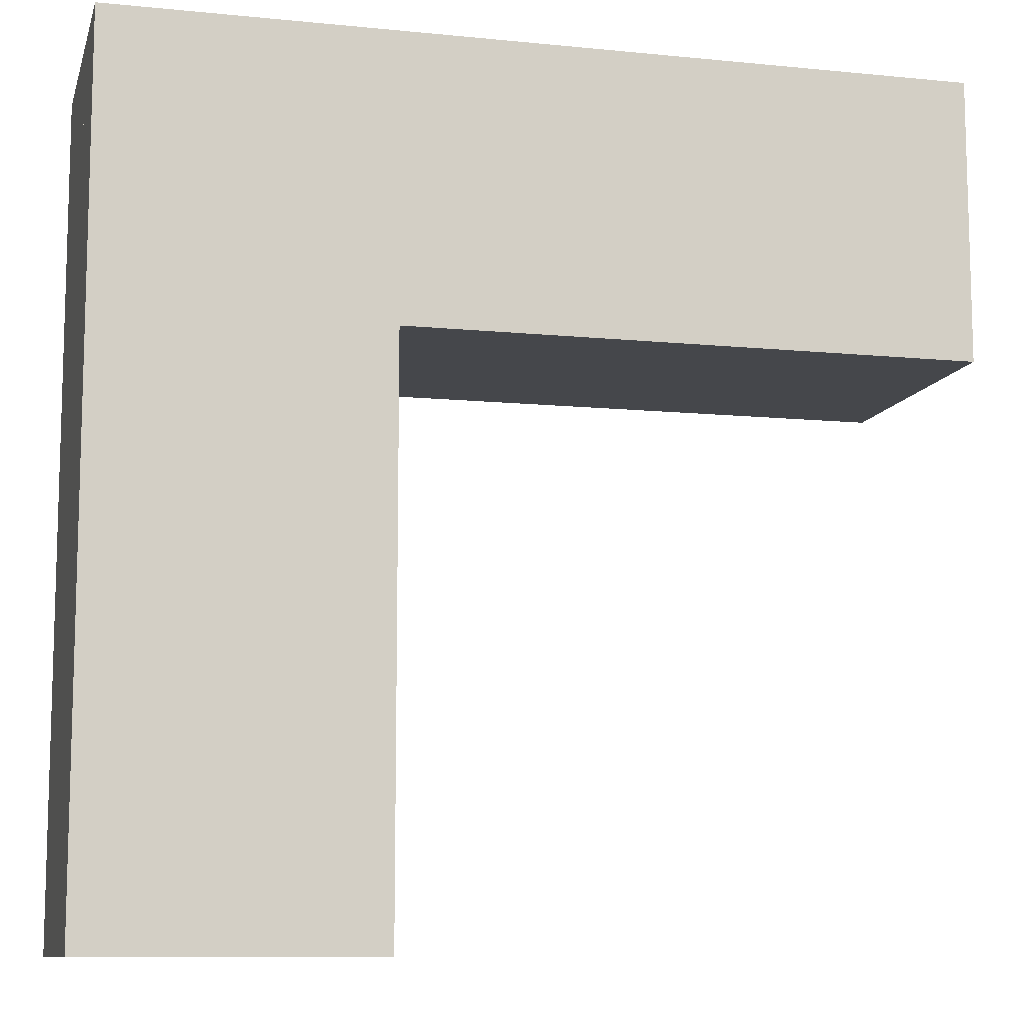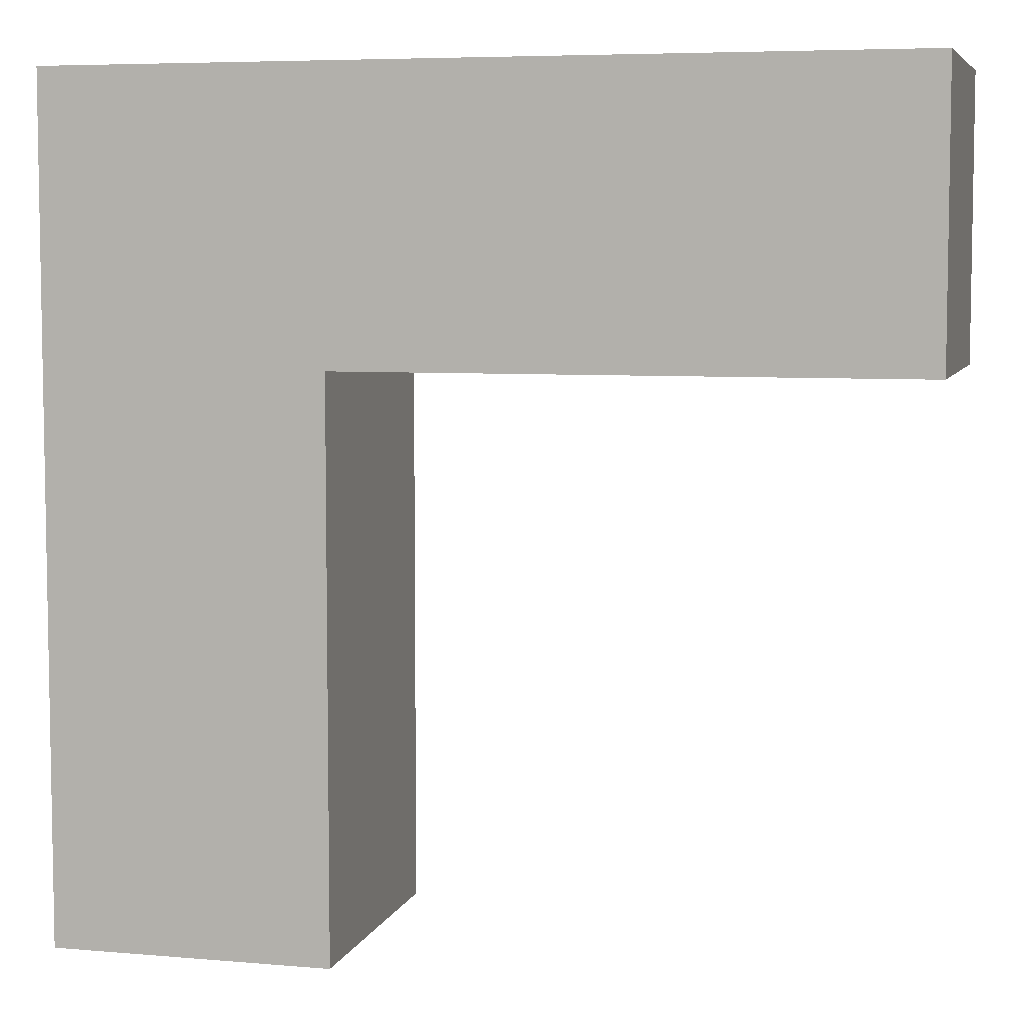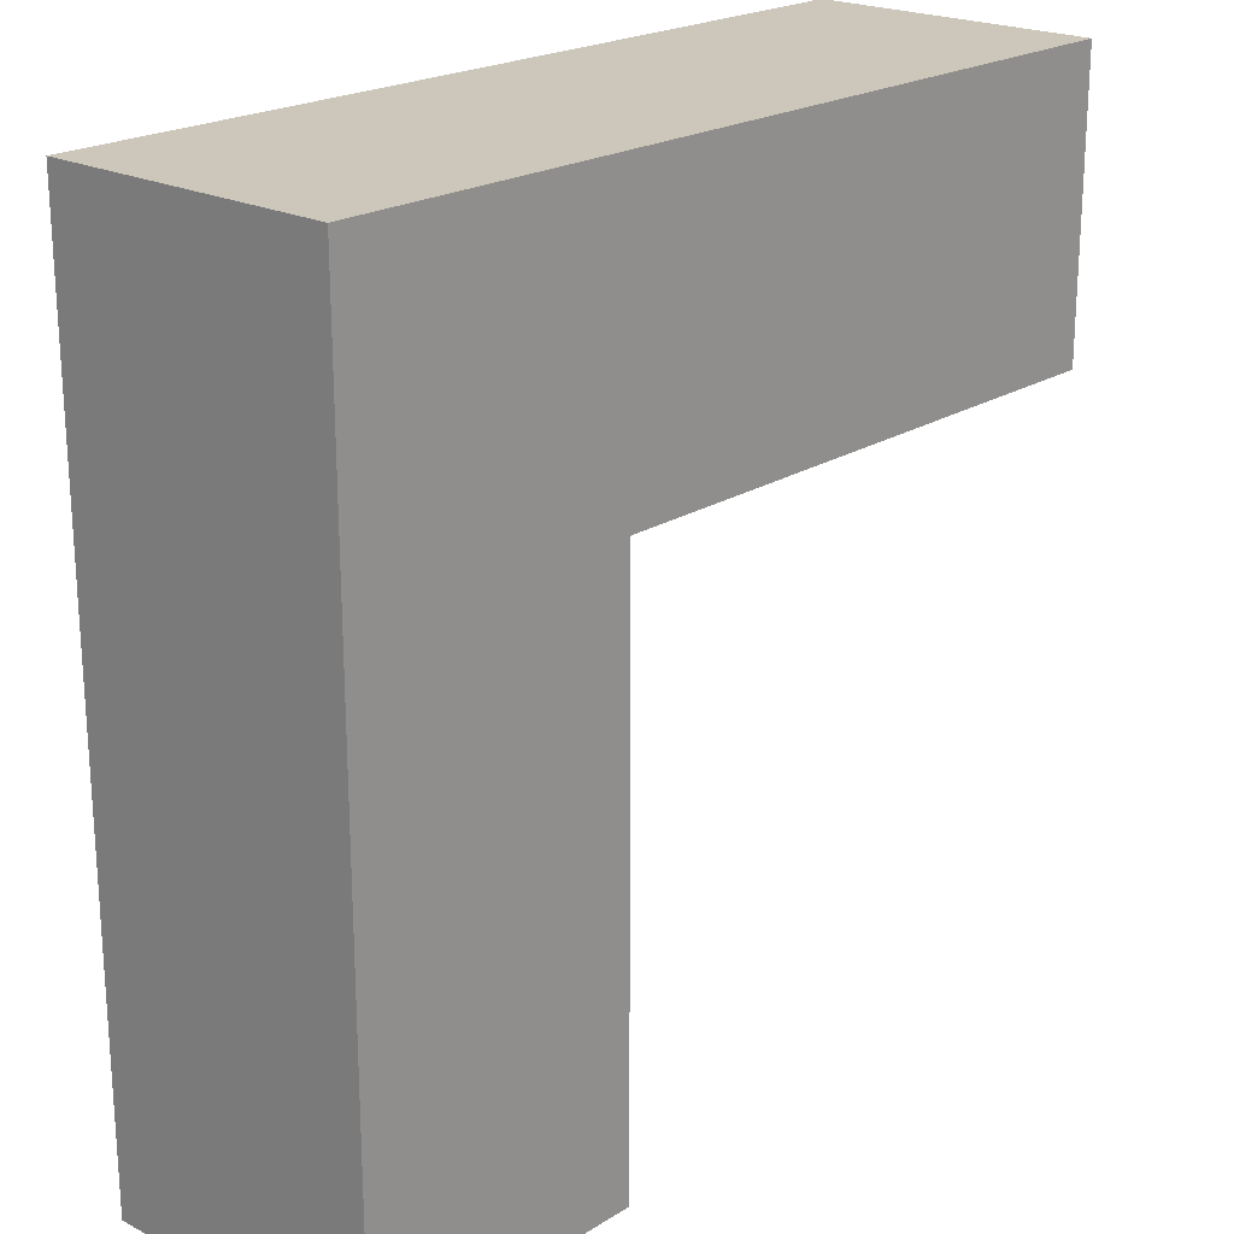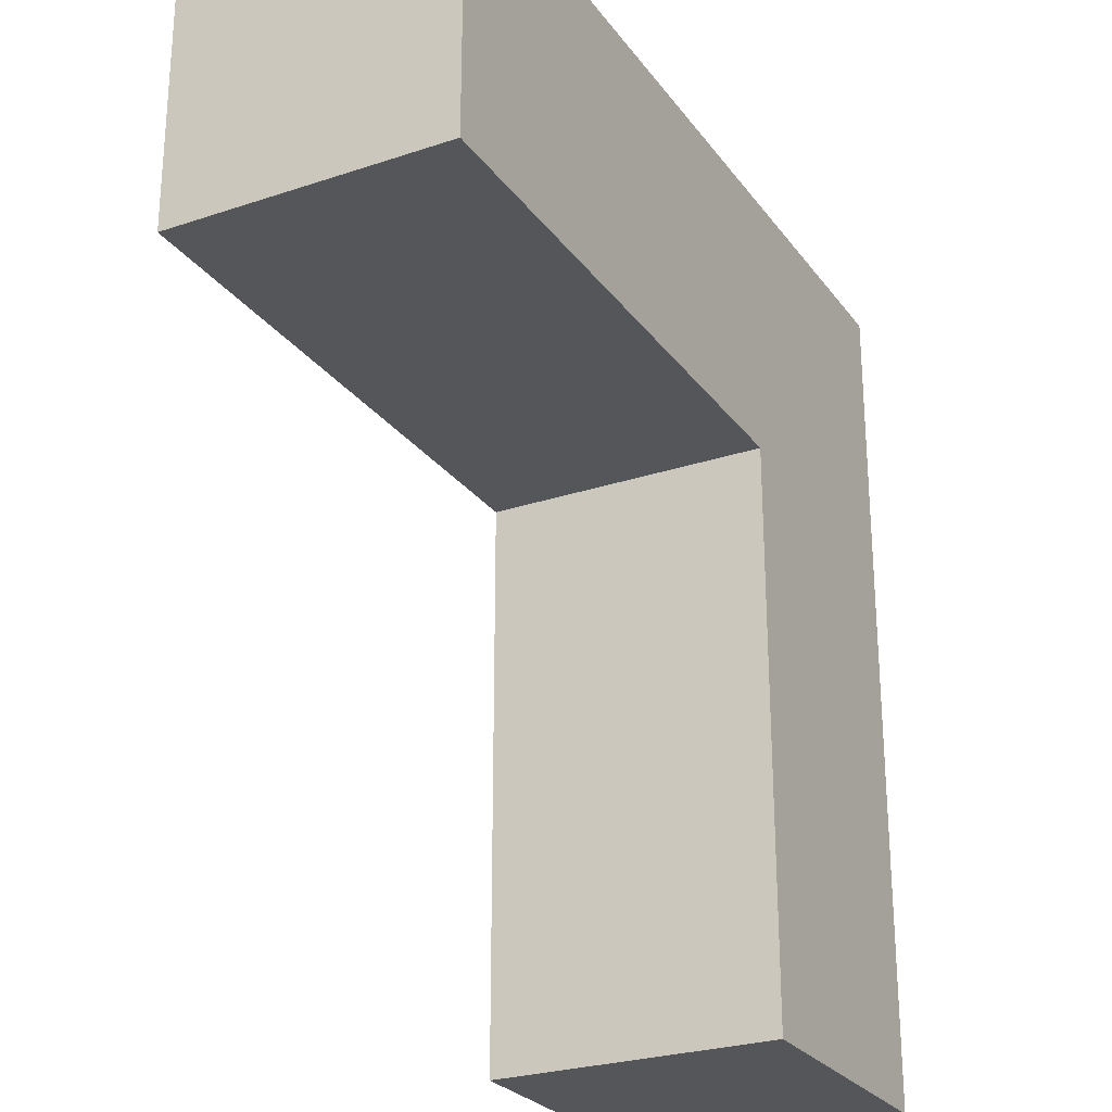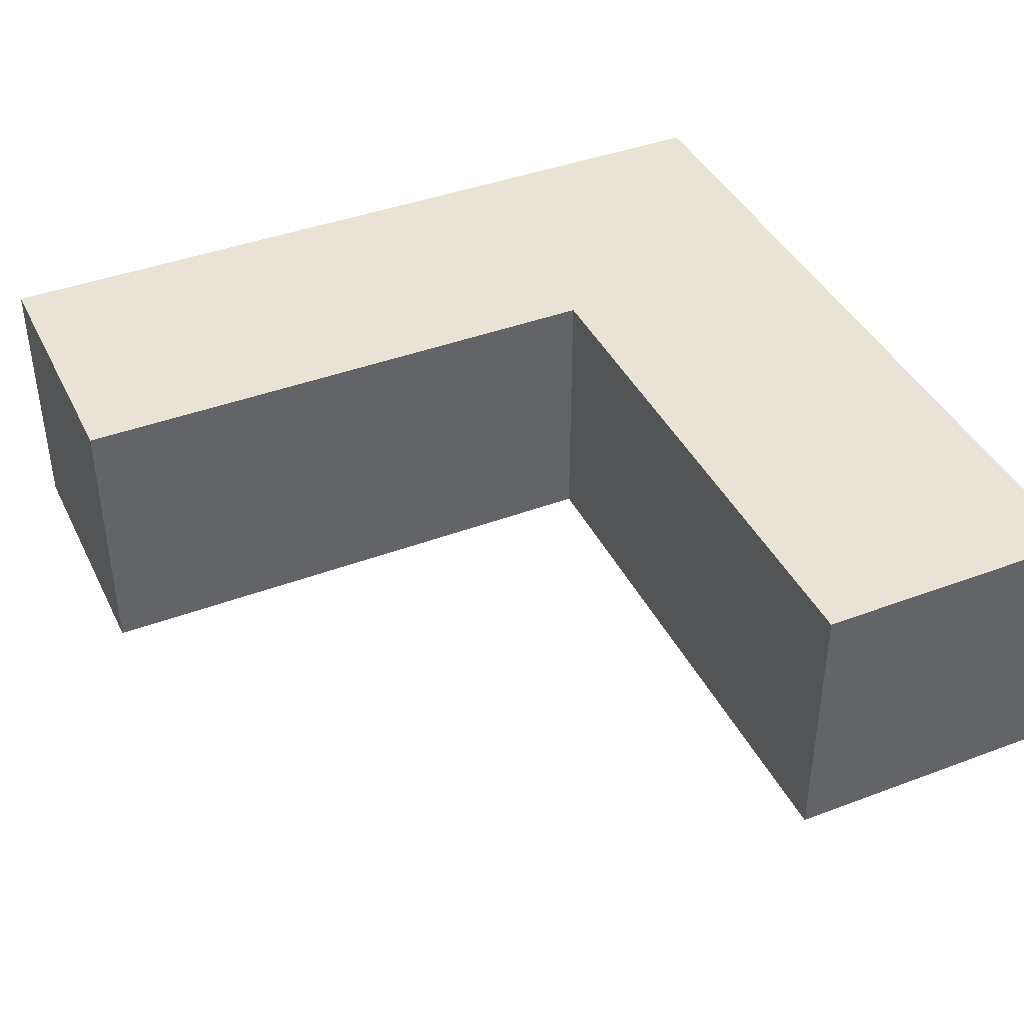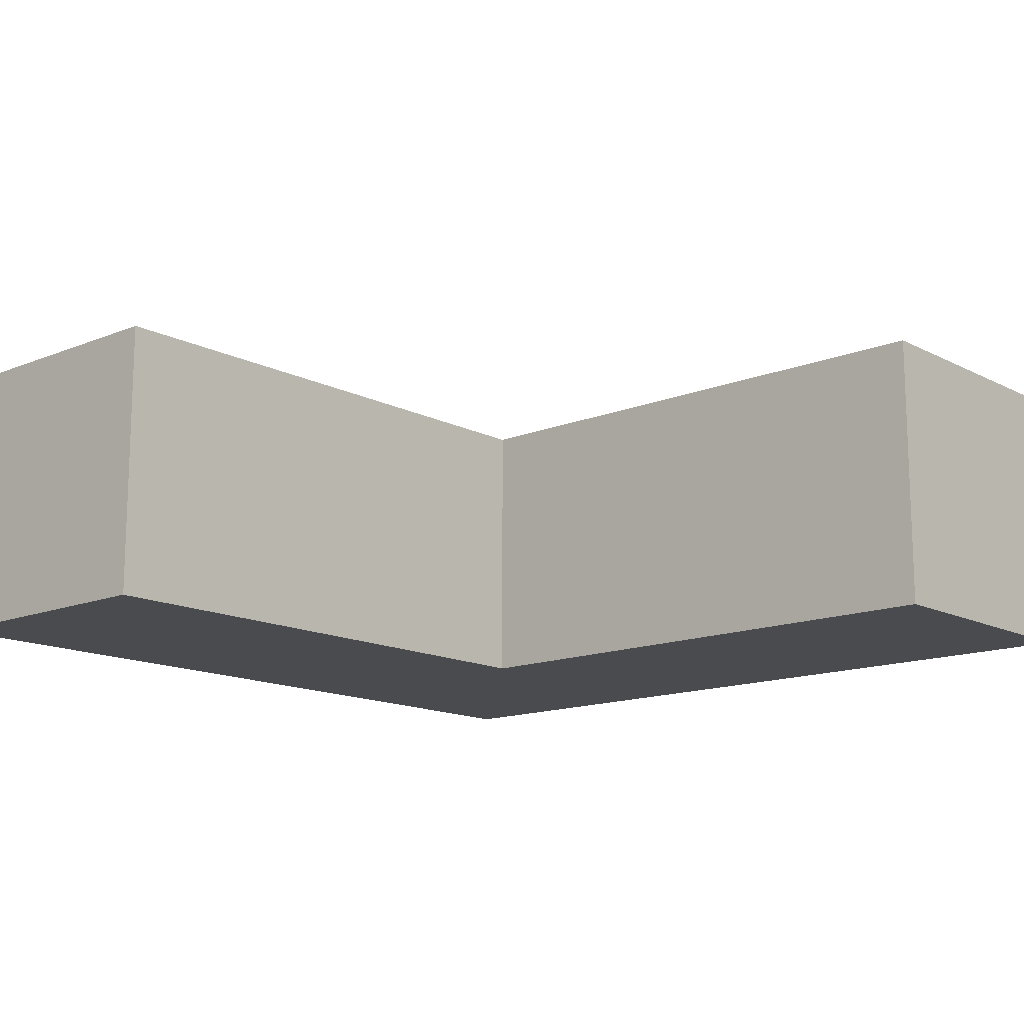
<metadata>
{"format":"obj","ext":"obj","renderer":"f3d","projection":"perspective","resolution":1024,"background":"white","views":[{"elev":-10.3,"azim":-14.2,"up":"+Y"},{"elev":6.2,"azim":14.6,"up":"+Y"},{"elev":21.4,"azim":-47.8,"up":"+Y"},{"elev":-26.1,"azim":117.9,"up":"+Y"},{"elev":41.0,"azim":65.4,"up":"+Z"},{"elev":-14.2,"azim":41.7,"up":"+Z"}]}
</metadata>
<code>
o object_1
v 16.67 16.67 -16.67
v -16.67 -16.67 16.67
v 16.67 -16.67 -50
v 0 -50 -50
v -16.67 -50 -16.67
v 16.67 16.67 -16.67
v 50 -16.67 -16.67
v 50 -50 0
v 16.67 -50 16.67
v -16.67 -16.67 16.67
v 50 -50 -50
v 0 -50 -50
v 16.67 -16.67 -50
v 50 -50 -50
v 50 -50 0
v 0 -50 -50
v -16.67 -50 -16.67
v 16.67 -50 16.67
v -16.67 -16.67 16.67
v 16.67 -50 16.67
v -16.67 -50 -16.67
v 16.67 16.67 -16.67
v -16.67 -16.67 16.67
v -16.67 50 -16.67
v -50 50 0
v -50 16.67 16.67
v 16.67 16.67 -16.67
v -16.67 16.67 -50
v -50 0 -50
v -50 -16.67 -16.67
v -16.67 -16.67 16.67
v -50 50 -50
v -50 0 -50
v -16.67 16.67 -50
v -50 50 0
v -50 50 -50
v -16.67 50 -16.67
v -50 50 -50
v -50 0 -50
v -50 16.67 16.67
v -50 50 0
v -50 -16.67 -16.67
v -50 16.67 16.67
v -16.67 -16.67 16.67
v -50 -16.67 -16.67
v 16.67 16.67 -16.67
v 50 0 50
v -16.67 -16.67 16.67
v 50 16.67 16.67
v 16.67 -16.67 50
v 16.67 16.67 -16.67
v 16.67 50 16.67
v 0 50 50
v -16.67 16.67 50
v -16.67 -16.67 16.67
v 50 50 50
v 0 50 50
v 16.67 50 16.67
v 50 50 50
v 0 50 50
v 16.67 -16.67 50
v 50 0 50
v -16.67 16.67 50
v -16.67 -16.67 16.67
v -16.67 16.67 50
v 16.67 -16.67 50
v 50 -50 50
v 50 -50 0
v 50 -16.67 -16.67
v 50 16.67 16.67
v 50 0 50
v 50 50 -50
v 50 -50 -50
v 250 50 -50
v 250 -50 -50
v 50 -50 -50
v 50 -50 50
v 250 -50 -50
v 250 -50 50
v 50 -50 0
v 50 -50 50
v 50 50 50
v 250 -50 50
v 250 50 50
v 50 0 50
v 50 50 50
v 50 50 -50
v 250 50 50
v 250 50 -50
v 250 50 -50
v 250 -50 -50
v 250 50 50
v 250 -50 50
v 50 50 -50
v -50 50 -50
v 50 -50 -50
v 16.67 -16.67 -50
v -16.67 16.67 -50
v 50 50 50
v 50 50 -50
v -50 50 -50
v -16.67 50 -16.67
v 16.67 50 16.67
v 16.67 50 16.67
v 16.67 16.67 -16.67
v -16.67 50 -16.67
v -16.67 16.67 -50
v 16.67 16.67 -16.67
v 16.67 -16.67 -50
v 50 16.67 16.67
v 16.67 16.67 -16.67
v 50 -16.67 -16.67
f 4 1 3
f 2 4 5
f 1 4 2
f 8 7 6
f 9 8 10
f 6 10 8
f 12 13 11
f 15 16 14
f 18 17 15
f 16 15 17
f 19 21 20
f 25 22 24
f 23 25 26
f 22 25 23
f 29 28 27
f 30 29 31
f 27 31 29
f 33 32 34
f 36 35 37
f 39 41 38
f 42 40 39
f 41 39 40
f 43 45 44
f 47 46 49
f 48 47 50
f 46 47 48
f 52 51 55 54
f 53 52 54
f 57 56 58
f 60 61 62
f 63 61 60
f 59 60 62
f 65 64 66
f 71 69 68
f 68 67 71
f 70 69 71
f 73 72 74 75
f 78 80 76
f 77 80 79
f 78 79 80
f 83 85 81
f 82 85 84
f 83 84 85
f 87 86 88 89
f 91 90 92 93
f 98 95 94
f 98 94 97
f 96 97 94
f 100 103 99
f 101 102 100
f 103 100 102
f 104 106 105
f 108 107 109
f 110 111 112
o object_2
v -16.67 -16.67 16.67
v 16.67 16.67 -16.67
v 16.67 -16.67 50
v 50 0 50
v 50 16.67 16.67
v -16.67 -16.67 16.67
v 16.67 -50 16.67
v 50 -50 0
v 50 -16.67 -16.67
v 16.67 16.67 -16.67
v 50 -50 50
v 50 0 50
v 16.67 -16.67 50
v 50 -50 50
v 50 -50 0
v 50 0 50
v 50 16.67 16.67
v 50 -16.67 -16.67
v 16.67 16.67 -16.67
v 50 -16.67 -16.67
v 50 16.67 16.67
v -16.67 -16.67 16.67
v 16.67 16.67 -16.67
v -50 16.67 16.67
v -50 50 0
v -16.67 50 -16.67
v -16.67 -16.67 16.67
v -16.67 16.67 50
v 0 50 50
v 16.67 50 16.67
v 16.67 16.67 -16.67
v -50 50 50
v 0 50 50
v -16.67 16.67 50
v -50 50 0
v -50 50 50
v -50 16.67 16.67
v -50 50 50
v 0 50 50
v -16.67 50 -16.67
v -50 50 0
v 16.67 50 16.67
v -16.67 50 -16.67
v 16.67 16.67 -16.67
v 16.67 50 16.67
v -16.67 -16.67 16.67
v 0 -50 -50
v 16.67 16.67 -16.67
v -16.67 -50 -16.67
v 16.67 -16.67 -50
v -16.67 -16.67 16.67
v -50 -16.67 -16.67
v -50 0 -50
v -16.67 16.67 -50
v 16.67 16.67 -16.67
v -50 -50 -50
v -50 0 -50
v -50 -16.67 -16.67
v -50 -50 -50
v -50 0 -50
v 16.67 -16.67 -50
v 0 -50 -50
v -16.67 16.67 -50
v 16.67 16.67 -16.67
v -16.67 16.67 -50
v 16.67 -16.67 -50
v 50 -50 -50
v 50 -50 0
v 16.67 -50 16.67
v -16.67 -50 -16.67
v 0 -50 -50
v -50 -50 50
v 50 -50 50
v -50 -250 50
v 50 -250 50
v 50 -50 50
v 50 -50 -50
v 50 -250 50
v 50 -250 -50
v 50 -50 0
v 50 -50 -50
v -50 -50 -50
v 50 -250 -50
v -50 -250 -50
v 0 -50 -50
v -50 -50 -50
v -50 -50 50
v -50 -250 -50
v -50 -250 50
v -50 -250 50
v 50 -250 50
v -50 -250 -50
v 50 -250 -50
v -50 -50 50
v -50 50 50
v 50 -50 50
v 16.67 -16.67 50
v -16.67 16.67 50
v -50 -50 -50
v -50 -50 50
v -50 50 50
v -50 16.67 16.67
v -50 -16.67 -16.67
v -50 -16.67 -16.67
v -16.67 -16.67 16.67
v -50 16.67 16.67
v -16.67 16.67 50
v -16.67 -16.67 16.67
v 16.67 -16.67 50
v -16.67 -50 -16.67
v -16.67 -16.67 16.67
v 16.67 -50 16.67
f 116 113 115
f 114 116 117
f 113 116 114
f 120 119 118
f 121 120 122
f 118 122 120
f 124 125 123
f 127 128 126
f 130 129 127
f 128 127 129
f 131 133 132
f 137 134 136
f 135 137 138
f 134 137 135
f 141 140 139
f 142 141 143
f 139 143 141
f 145 144 146
f 148 147 149
f 151 153 150
f 154 152 151
f 153 151 152
f 155 157 156
f 159 158 161
f 160 159 162
f 158 159 160
f 164 163 167 166
f 165 164 166
f 169 168 170
f 172 173 174
f 175 173 172
f 171 172 174
f 177 176 178
f 183 181 180
f 180 179 183
f 182 181 183
f 185 184 186 187
f 190 192 188
f 189 192 191
f 190 191 192
f 195 197 193
f 194 197 196
f 195 196 197
f 199 198 200 201
f 203 202 204 205
f 210 207 206
f 210 206 209
f 208 209 206
f 212 215 211
f 213 214 212
f 215 212 214
f 216 218 217
f 220 219 221
f 222 223 224

</code>
